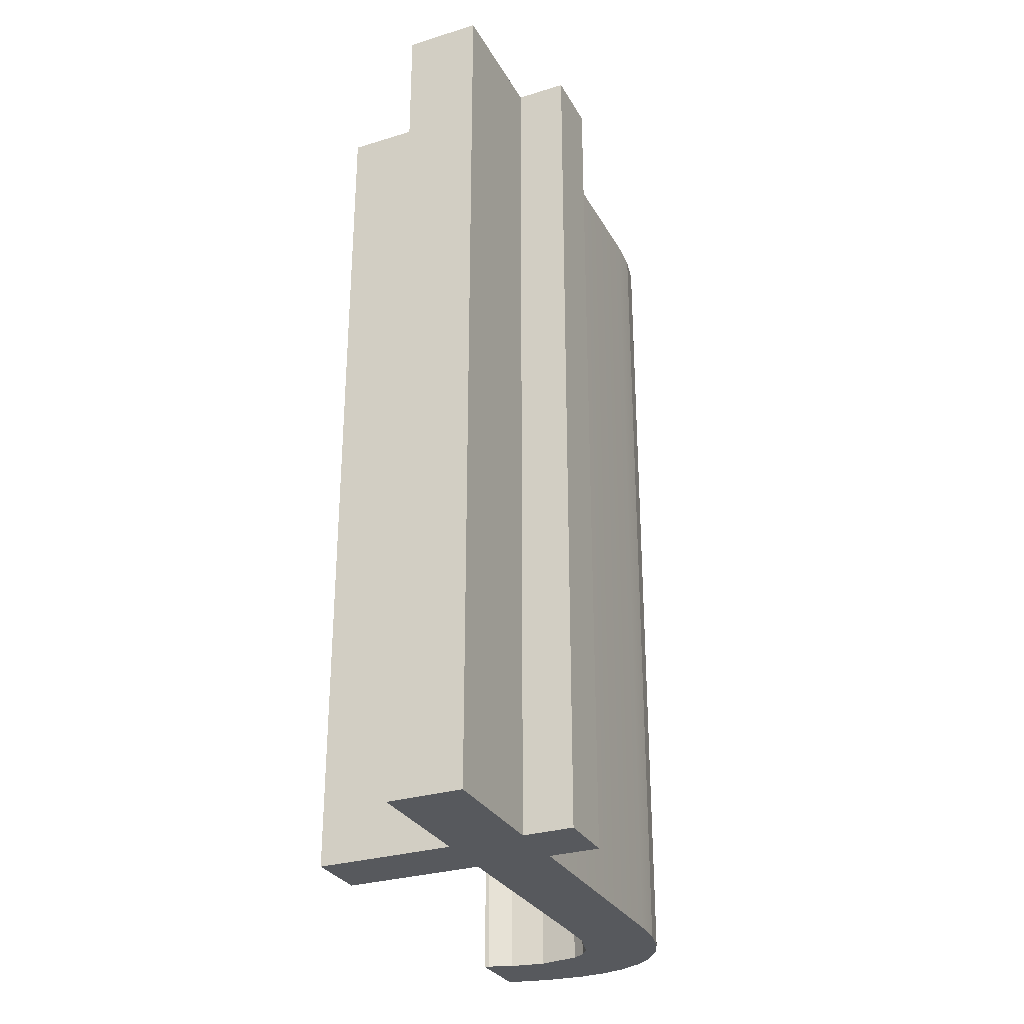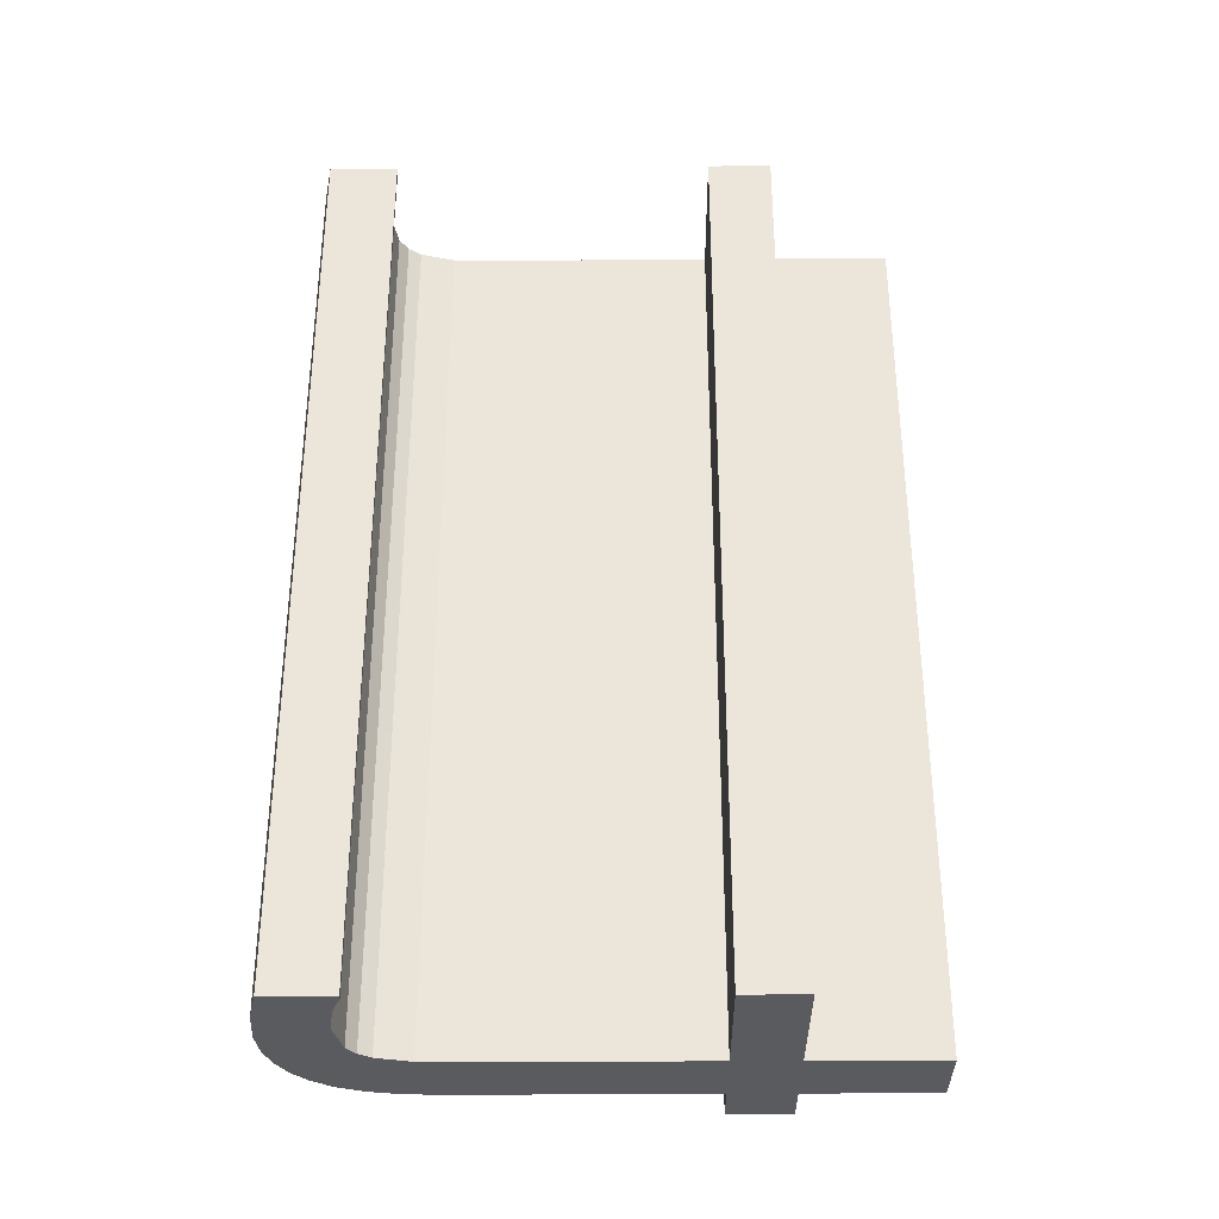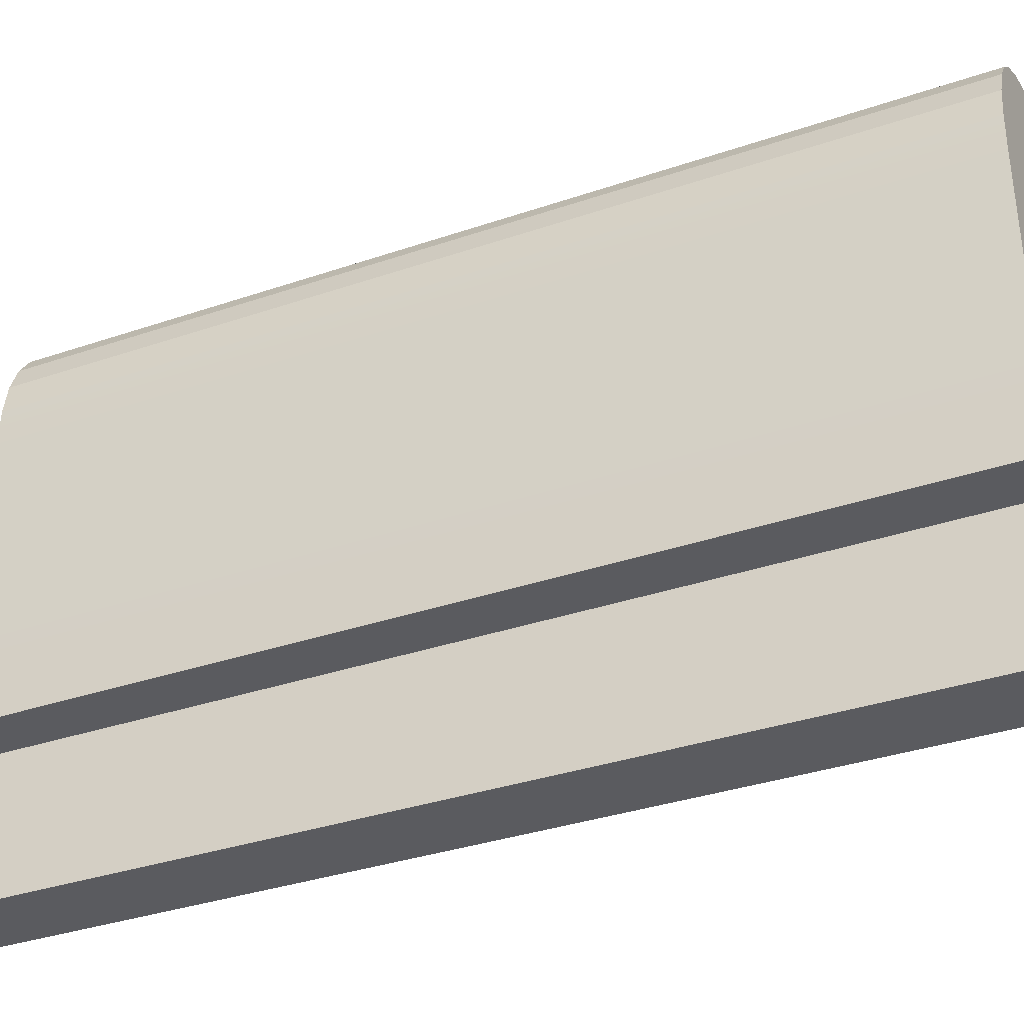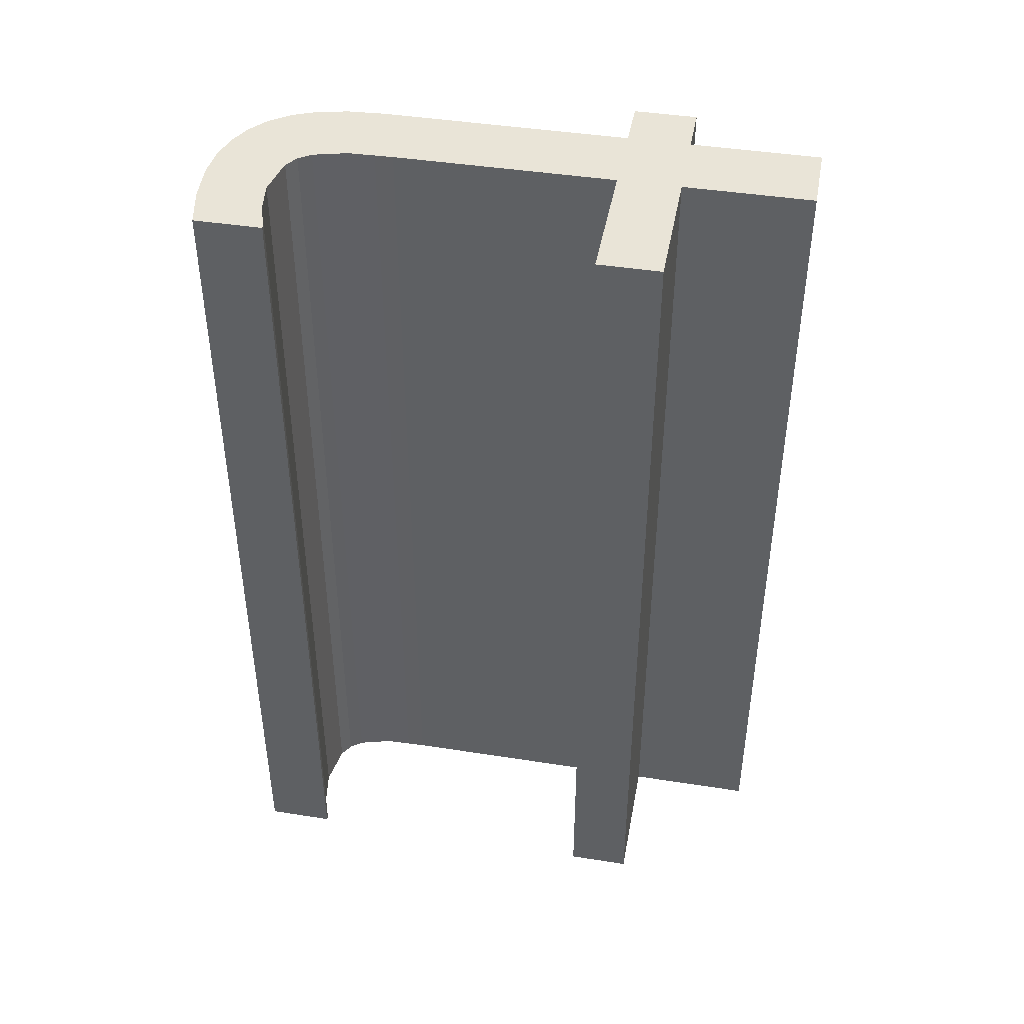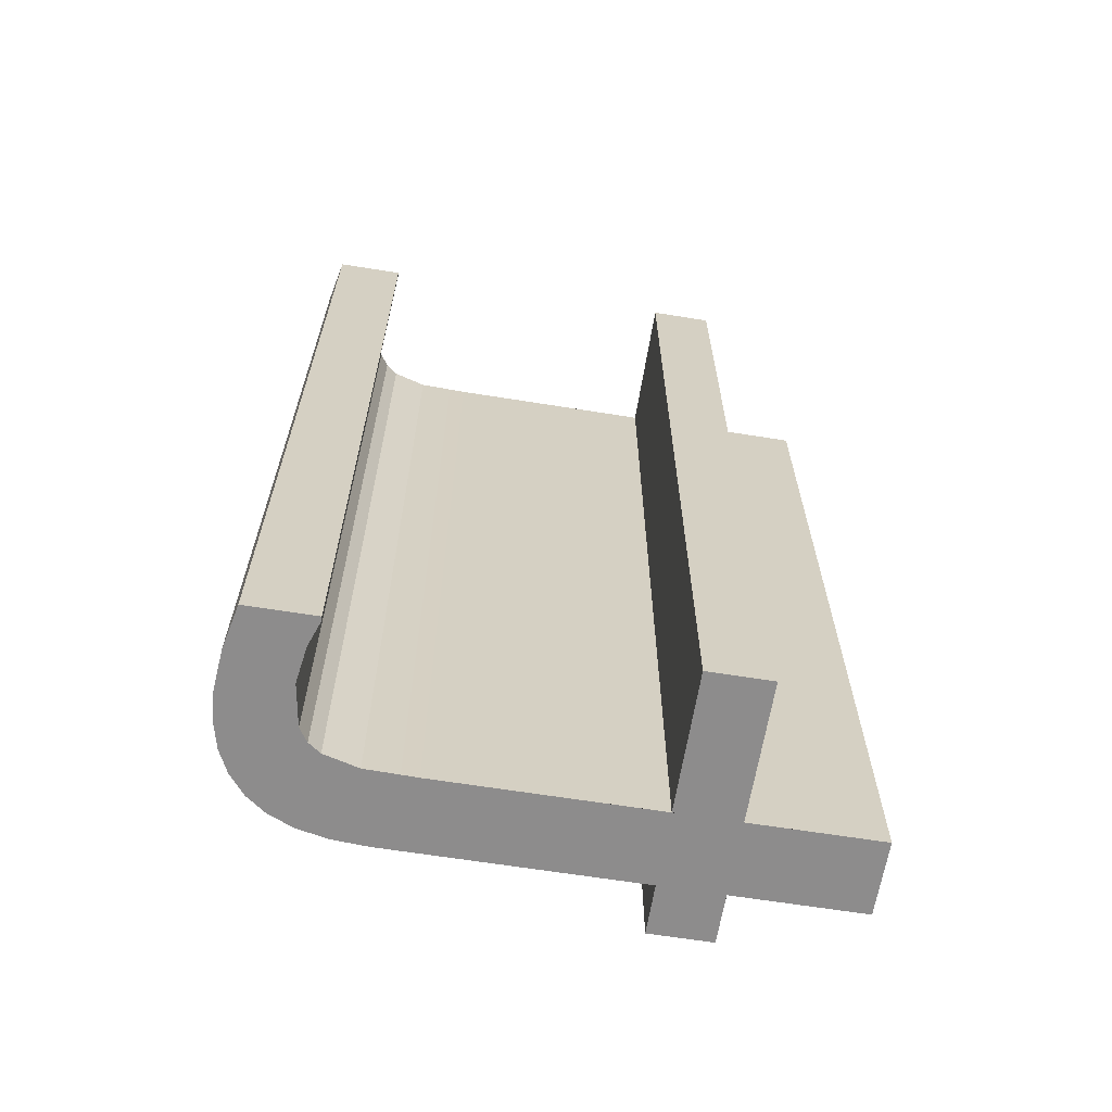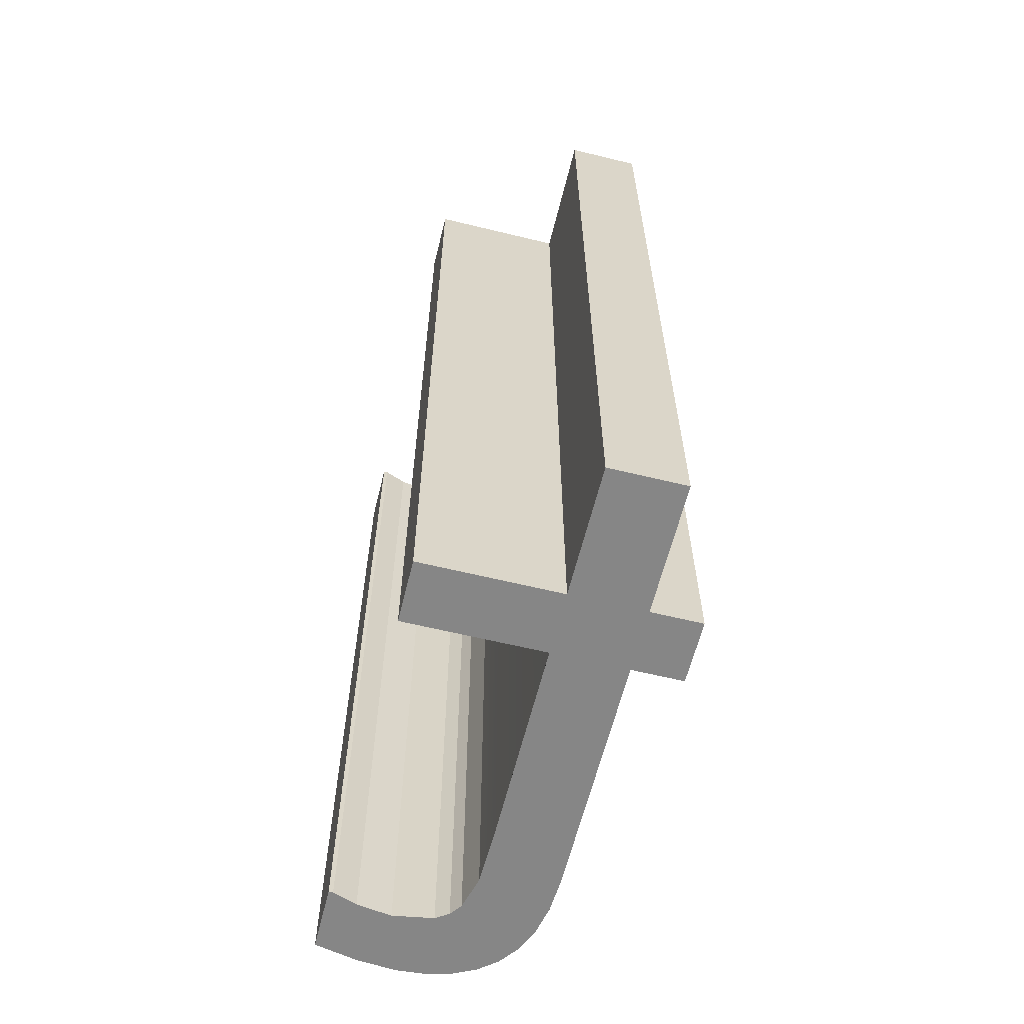
<metadata>
{"format":"obj","ext":"obj","renderer":"f3d","projection":"perspective","resolution":1024,"background":"white","views":[{"elev":-29.5,"azim":-157.1,"up":"+Y"},{"elev":-33.1,"azim":89.2,"up":"+Y"},{"elev":-34.6,"azim":-65.3,"up":"+Z"},{"elev":43.5,"azim":99.1,"up":"+Y"},{"elev":-64.3,"azim":79.4,"up":"+Y"},{"elev":-62.0,"azim":164.7,"up":"+Y"}]}
</metadata>
<code>
o mesh134/mesh134-geometry#mesh134-geometry
v 0.4418 -0.1337 0.0474
v 0.4418 -0.1337 0.04853
v 0.4443 -0.1337 0.04746
v 0.4417 -0.1337 0.05239
v 0.4443 -0.1337 0.04859
v 0.4418 -0.1499 0.0474
v 0.4419 -0.1337 0.04506
v 0.4417 -0.1499 0.05239
v 0.4443 -0.1499 0.04859
v 0.4443 -0.1499 0.04746
v 0.4412 -0.1337 0.0553
v 0.4417 -0.1499 0.05334
v 0.4418 -0.1499 0.04853
v 0.4419 -0.1499 0.04506
v 0.4409 -0.1337 0.05502
v 0.4416 -0.1337 0.05551
v 0.4417 -0.1337 0.05334
v 0.4416 -0.1499 0.05551
v 0.4405 -0.1499 0.04503
v 0.4406 -0.1337 0.05465
v 0.4412 -0.1499 0.0553
v 0.4419 -0.1499 0.05397
v 0.4421 -0.1499 0.05564
v 0.4403 -0.1499 0.05364
v 0.4405 -0.1337 0.04503
v 0.4404 -0.1337 0.05419
v 0.4406 -0.1499 0.05465
v 0.4409 -0.1499 0.05502
v 0.4421 -0.1337 0.05564
v 0.4419 -0.1337 0.05397
v 0.4404 -0.1499 0.05419
v 0.4405 -0.1499 0.04736
v 0.4405 -0.1337 0.04736
v 0.4403 -0.1337 0.05364
v 0.442 -0.1499 0.0542
v 0.4404 -0.1499 0.0485
v 0.4404 -0.1337 0.0485
v 0.4403 -0.1337 0.05299
v 0.442 -0.1337 0.0542
v 0.4426 -0.1499 0.0557
v 0.4422 -0.1499 0.05436
v 0.4403 -0.1499 0.05299
v 0.4395 -0.1499 0.04734
v 0.4395 -0.1337 0.04847
v 0.4422 -0.1337 0.05436
v 0.4426 -0.1337 0.0557
v 0.4395 -0.1499 0.04847
v 0.4395 -0.1337 0.04734
v 0.443 -0.1499 0.0545
v 0.4434 -0.1499 0.05565
v 0.443 -0.1337 0.0545
v 0.4434 -0.1337 0.05565
v 0.4436 -0.1499 0.05442
v 0.4436 -0.1337 0.05442
v 0.4441 -0.1499 0.0555
v 0.4441 -0.1337 0.0555
v 0.4441 -0.1499 0.05427
v 0.4441 -0.1337 0.05427
v 0.4442 -0.1337 0.05427
v 0.4442 -0.1499 0.05427
f 1 2 3
f 2 1 4
f 3 2 1
f 4 1 2
f 5 3 2
f 2 3 5
f 1 3 6
f 6 3 1
f 1 7 4
f 4 7 1
f 4 8 2
f 2 8 4
f 5 9 3
f 3 9 5
f 5 2 9
f 9 2 5
f 10 6 3
f 3 6 10
f 1 6 7
f 7 6 1
f 4 7 11
f 11 7 4
f 8 4 12
f 12 4 8
f 13 2 8
f 8 2 13
f 10 3 9
f 9 3 10
f 13 9 2
f 2 9 13
f 10 9 6
f 6 9 10
f 14 7 6
f 6 7 14
f 11 7 15
f 15 7 11
f 16 4 11
f 11 4 16
f 17 12 4
f 4 12 17
f 12 18 8
f 8 18 12
f 13 8 14
f 14 8 13
f 13 6 9
f 9 6 13
f 14 19 7
f 7 19 14
f 6 13 14
f 14 13 6
f 15 7 20
f 20 7 15
f 11 15 21
f 21 15 11
f 17 4 16
f 16 4 17
f 16 11 18
f 18 11 16
f 12 17 22
f 22 17 12
f 23 18 12
f 12 18 23
f 21 8 18
f 18 8 21
f 8 21 14
f 14 21 8
f 14 24 19
f 19 24 14
f 25 7 19
f 19 7 25
f 20 7 26
f 26 7 20
f 20 27 15
f 15 27 20
f 28 21 15
f 15 21 28
f 21 18 11
f 11 18 21
f 29 17 16
f 16 17 29
f 18 23 16
f 16 23 18
f 30 22 17
f 17 22 30
f 22 23 12
f 12 23 22
f 21 28 14
f 14 28 21
f 31 24 14
f 14 24 31
f 19 24 32
f 32 24 19
f 25 33 7
f 7 33 25
f 25 19 33
f 33 19 25
f 26 7 34
f 34 7 26
f 26 31 20
f 20 31 26
f 27 20 31
f 31 20 27
f 28 15 27
f 27 15 28
f 30 17 29
f 29 17 30
f 29 16 23
f 23 16 29
f 22 30 35
f 35 30 22
f 35 23 22
f 22 23 35
f 28 27 14
f 14 27 28
f 31 26 24
f 24 26 31
f 27 31 14
f 14 31 27
f 32 24 36
f 36 24 32
f 32 33 19
f 19 33 32
f 37 7 33
f 33 7 37
f 34 7 38
f 38 7 34
f 34 24 26
f 26 24 34
f 39 30 29
f 29 30 39
f 23 40 29
f 29 40 23
f 39 35 30
f 30 35 39
f 41 23 35
f 35 23 41
f 42 36 24
f 24 36 42
f 32 36 43
f 43 36 32
f 32 43 33
f 33 43 32
f 38 7 37
f 37 7 38
f 37 33 44
f 44 33 37
f 38 42 34
f 34 42 38
f 24 34 42
f 42 34 24
f 45 39 29
f 29 39 45
f 40 23 41
f 41 23 40
f 46 29 40
f 40 29 46
f 39 45 35
f 35 45 39
f 41 35 45
f 45 35 41
f 42 38 36
f 36 38 42
f 47 43 36
f 36 43 47
f 48 33 43
f 43 33 48
f 37 36 38
f 38 36 37
f 48 44 33
f 33 44 48
f 37 44 36
f 36 44 37
f 46 45 29
f 29 45 46
f 49 40 41
f 41 40 49
f 40 50 46
f 46 50 40
f 45 51 41
f 41 51 45
f 47 44 43
f 43 44 47
f 47 36 44
f 44 36 47
f 48 43 44
f 44 43 48
f 51 45 46
f 46 45 51
f 50 40 49
f 49 40 50
f 49 41 51
f 51 41 49
f 52 46 50
f 50 46 52
f 52 51 46
f 46 51 52
f 53 50 49
f 49 50 53
f 51 54 49
f 49 54 51
f 50 55 52
f 52 55 50
f 54 51 52
f 52 51 54
f 55 50 53
f 53 50 55
f 53 49 54
f 54 49 53
f 56 52 55
f 55 52 56
f 56 54 52
f 52 54 56
f 57 55 53
f 53 55 57
f 54 58 53
f 53 58 54
f 56 55 59
f 59 55 56
f 58 54 56
f 56 54 58
f 60 55 57
f 57 55 60
f 57 53 58
f 58 53 57
f 60 59 55
f 55 59 60
f 59 58 56
f 56 58 59
f 60 57 59
f 59 57 60
f 58 59 57
f 57 59 58

</code>
